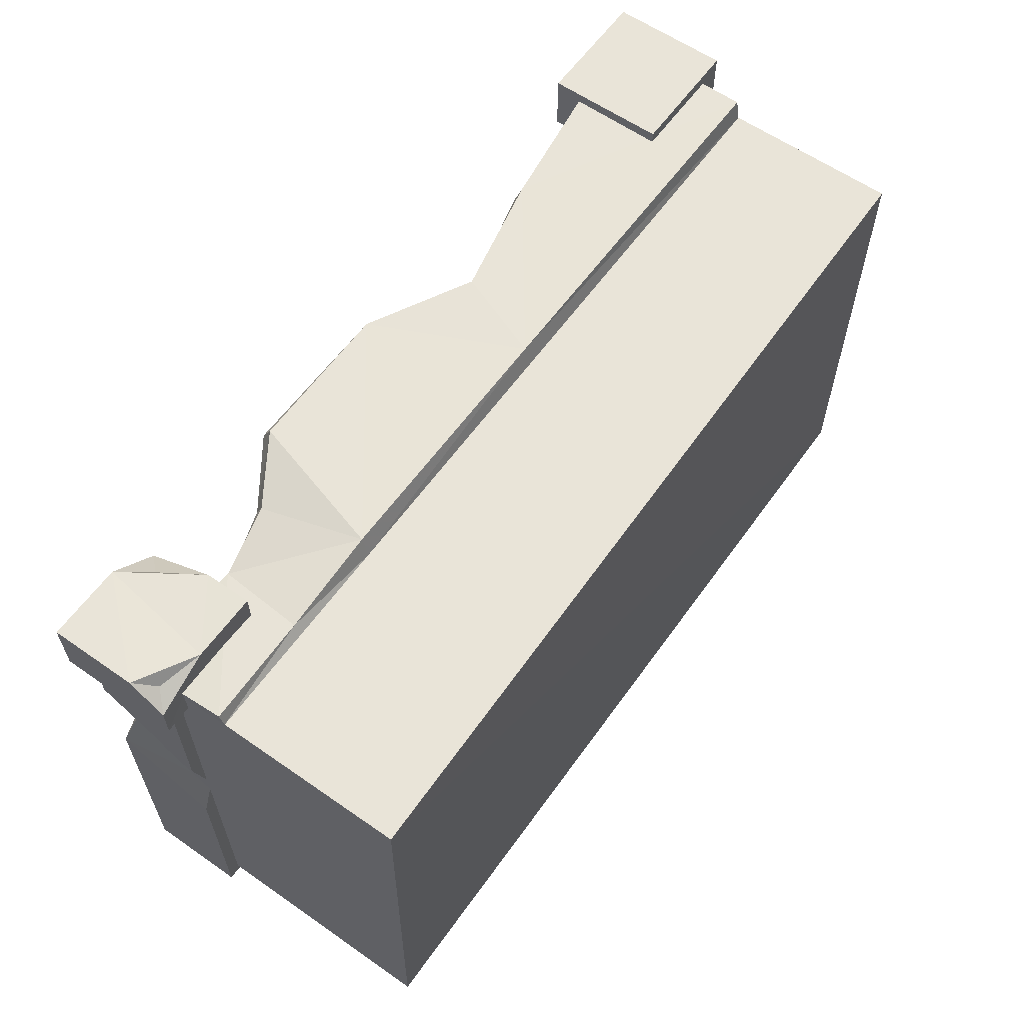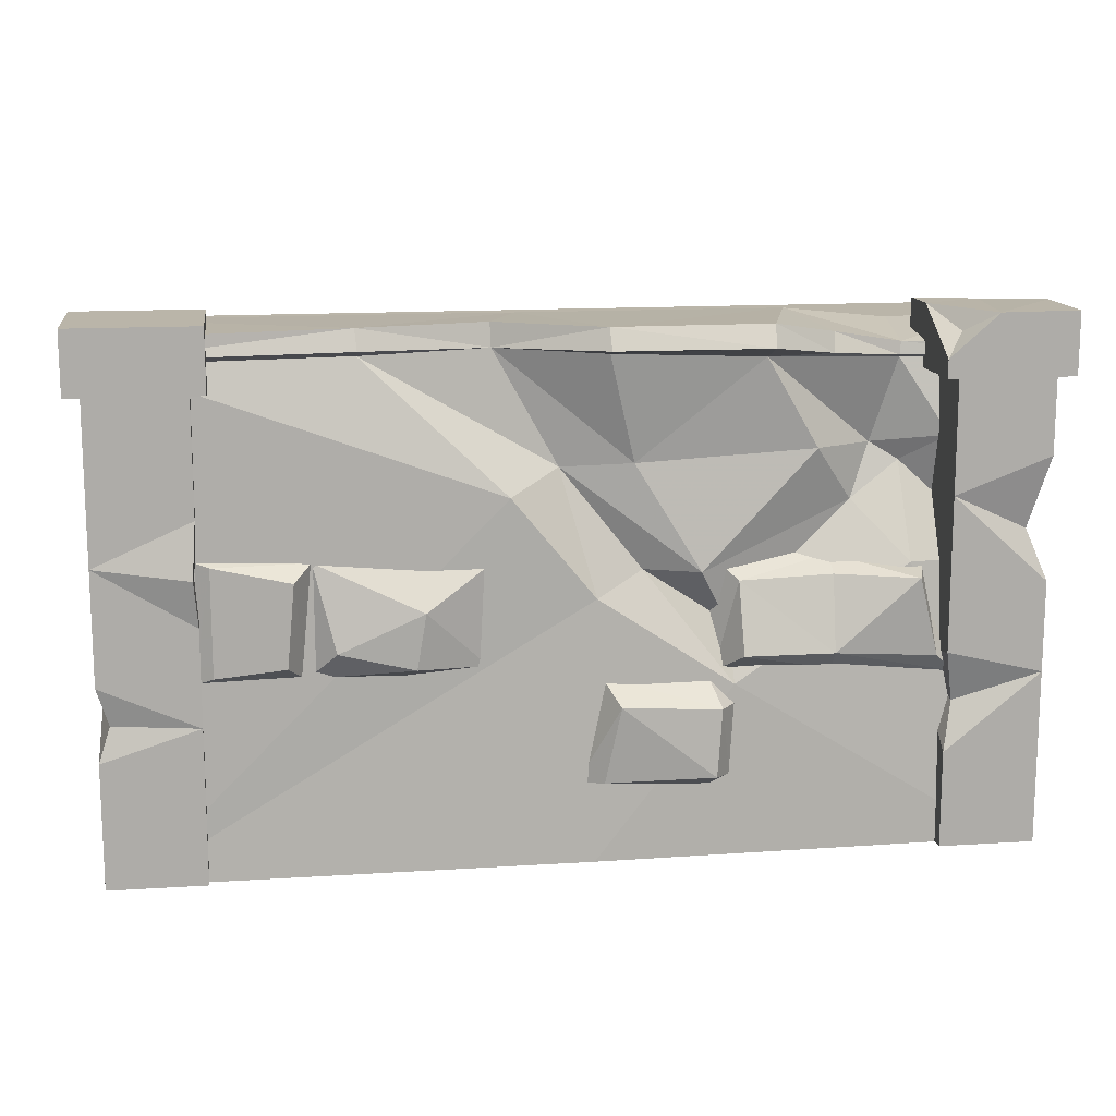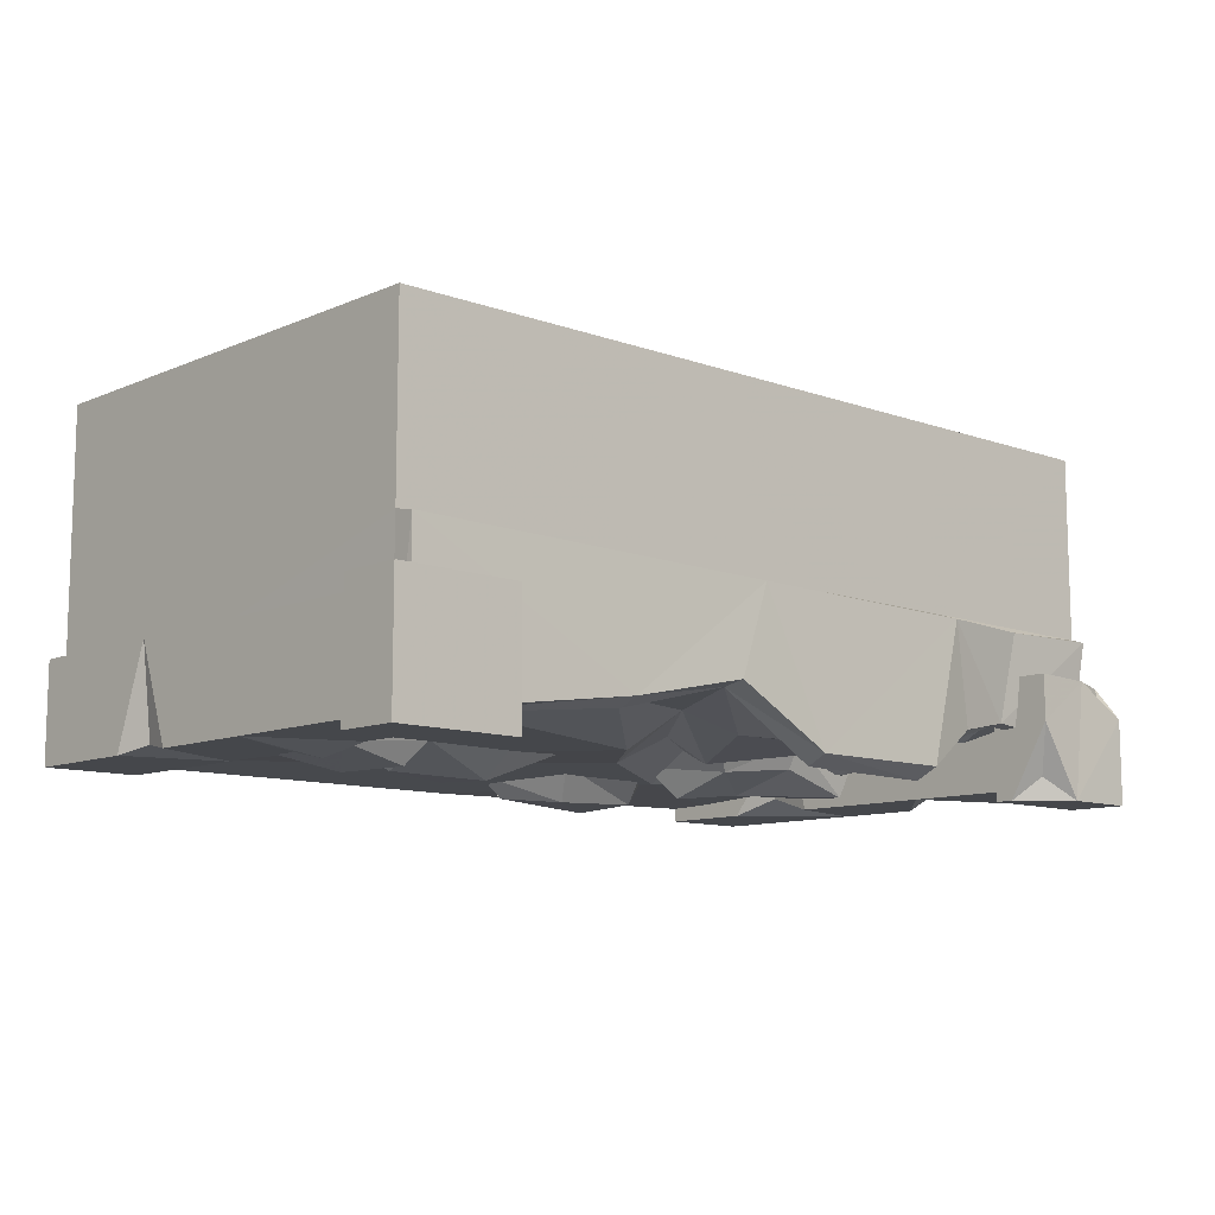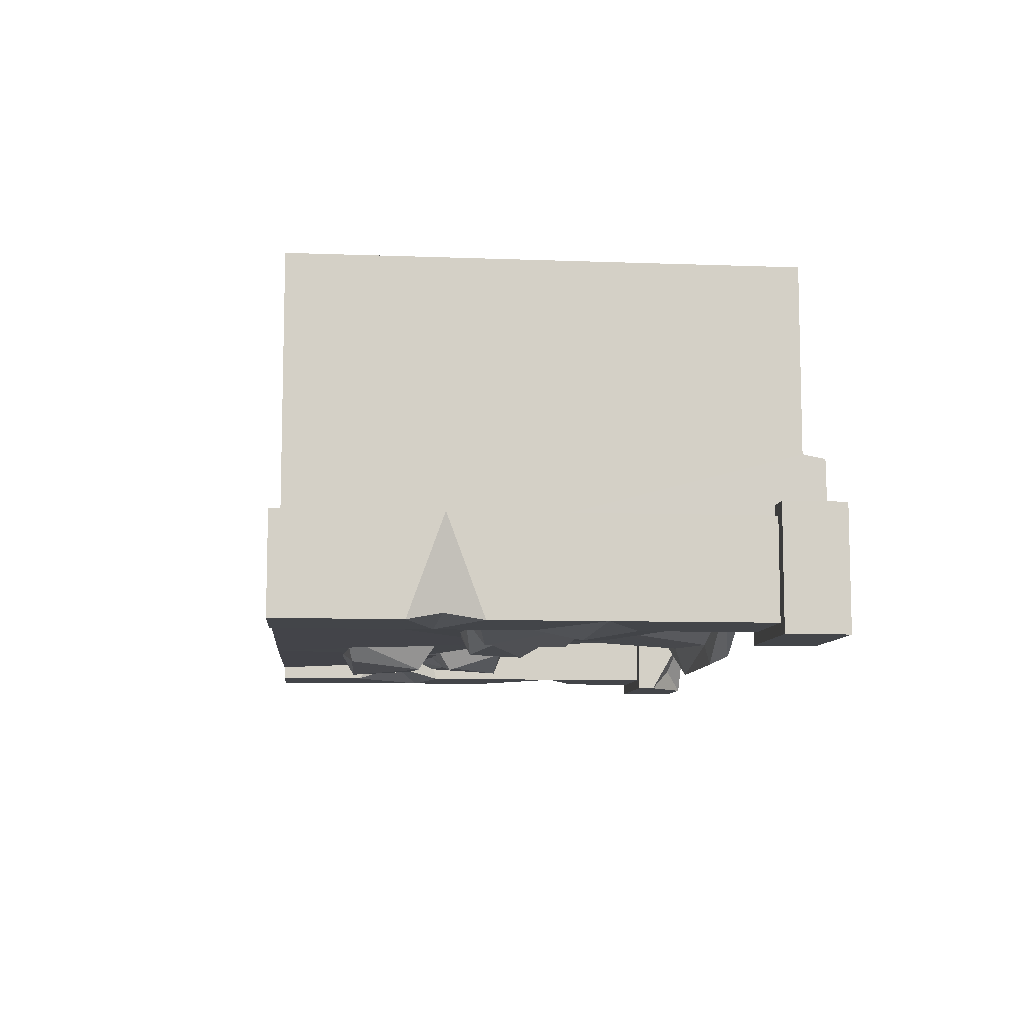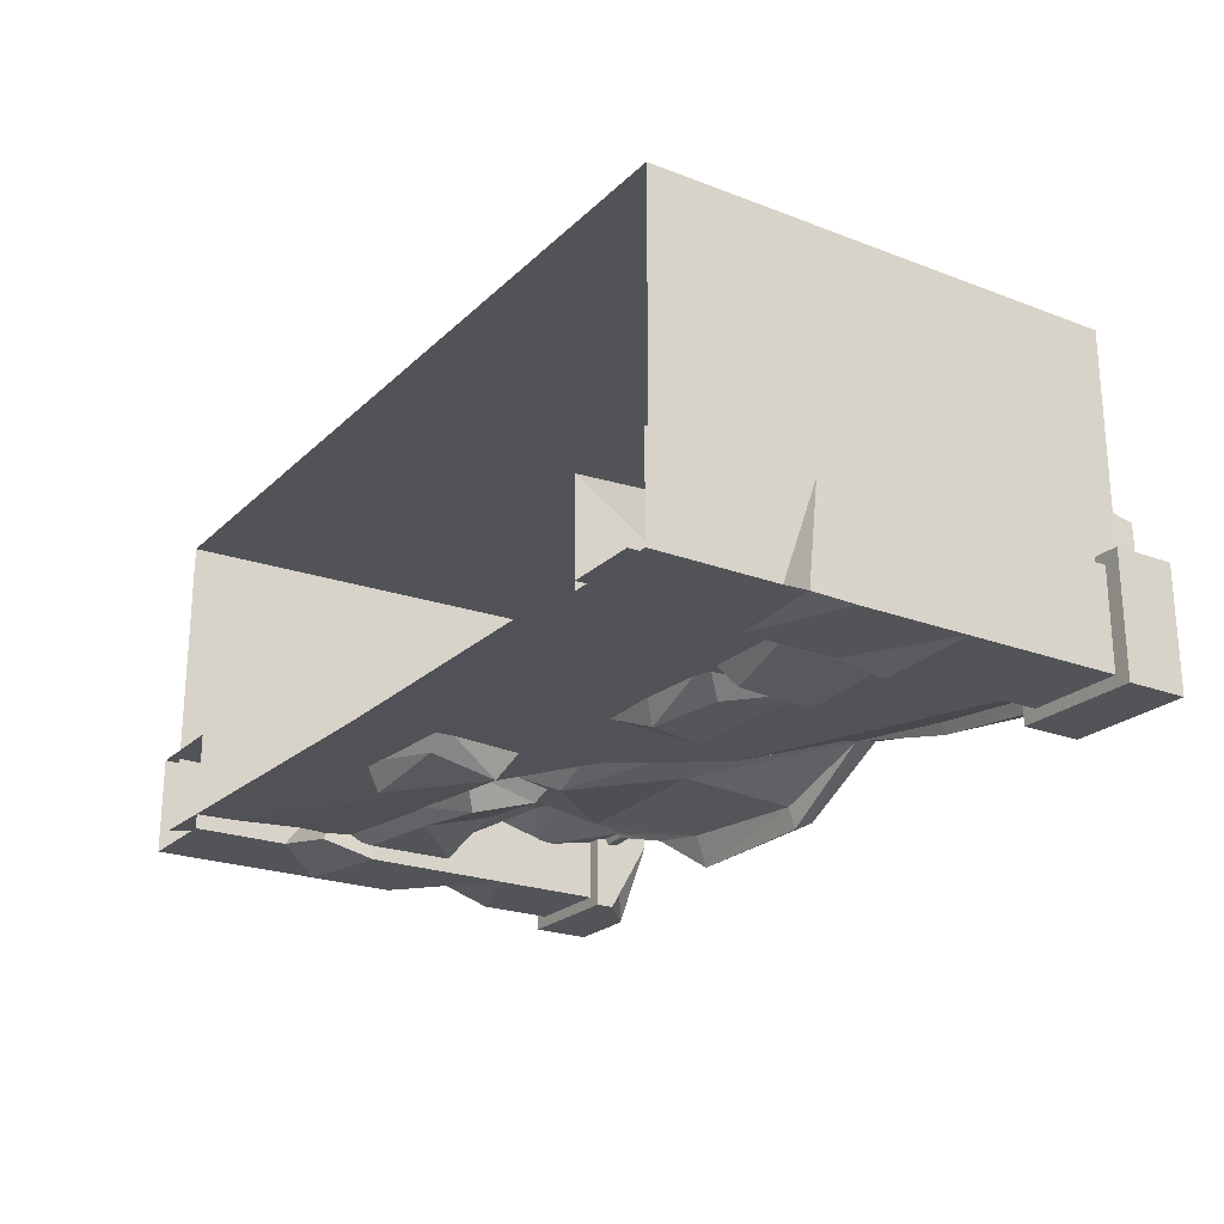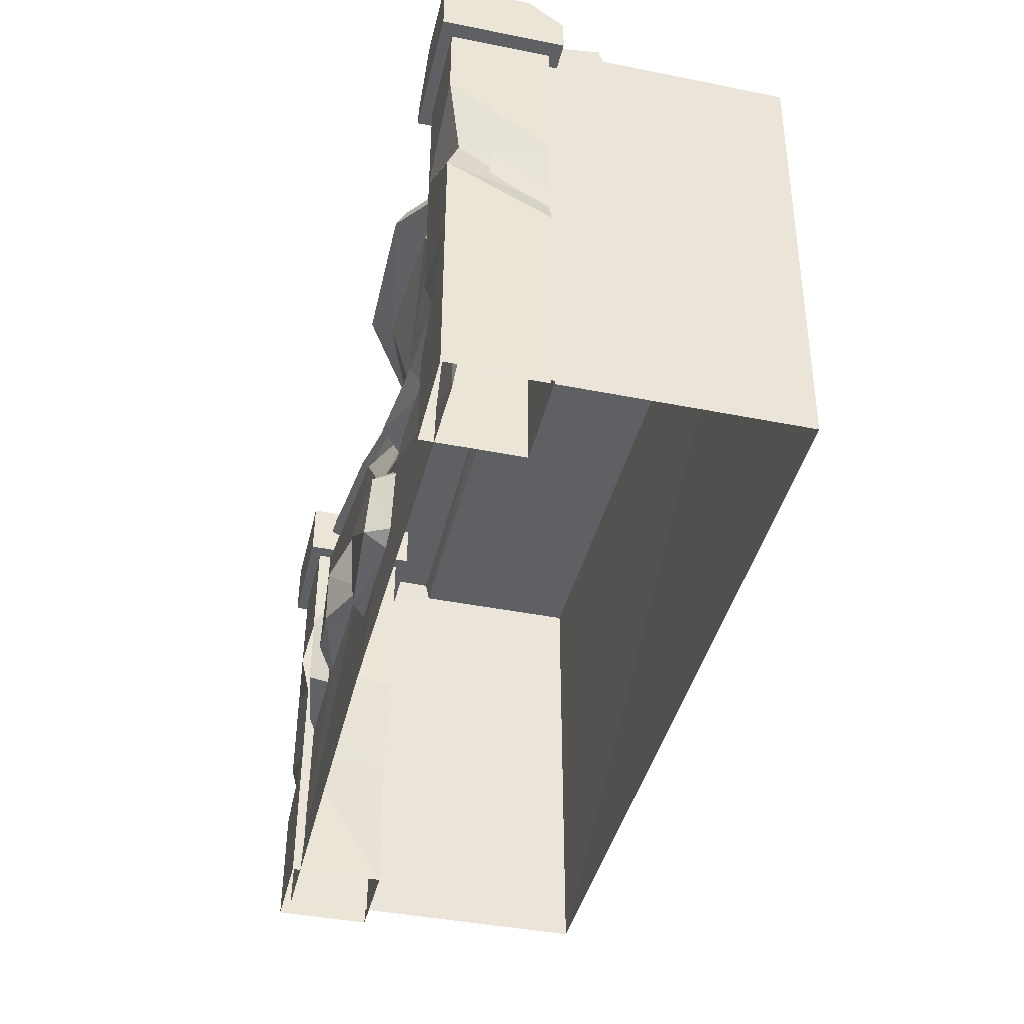
<metadata>
{"format":"obj","ext":"obj","renderer":"f3d","projection":"perspective","resolution":1024,"background":"white","views":[{"elev":60.6,"azim":125.4,"up":"+Z"},{"elev":13.6,"azim":-8.1,"up":"+Z"},{"elev":-10.5,"azim":-43.3,"up":"+Y"},{"elev":-8.8,"azim":-95.6,"up":"+Y"},{"elev":-22.8,"azim":-123.0,"up":"+Y"},{"elev":-42.2,"azim":76.6,"up":"+Z"}]}
</metadata>
<code>
g juqing_yewai_284_wall_01_1
v 177.9 -103 198.3
v 132.4 -100.5 198.4
v 132.9 -98.57 197.5
v 178.1 -98.28 196.1
v -83.27 -110.8 214.4
v -179.7 -124.6 214
v -174.9 -124.6 205.7
v -82.49 -114.1 205.7
v 103.7 -109 200.9
v 104.4 -105.1 208.9
v 76.58 -122.4 214.7
v 75.87 -127.4 205.7
v 75.87 -127.4 205.7
v 12.75 -126.7 205.7
v 13.52 -117.1 203.5
v 75.67 -113.8 200.7
v 24.51 -109.8 159.4
v 98.02 -109.3 163.4
v 75.67 -113.8 200.7
v 13.52 -117.1 203.5
v 132.4 -100.5 198.4
v 133.1 -99.6 203.8
v 28.73 -106.1 115.9
v 8.818 -117.5 107.2
v 63.98 -119.2 70.82
v 62.48 -108.3 93.99
v 177.8 -118.8 -0.2202
v 178 -103 115.8
v 136.2 -113.4 116.9
v -82.49 -114.1 205.7
v -174.9 -124.6 205.7
v -174.9 -119.9 203.5
v -82.71 -109.5 203.5
v 50.86 -115.4 116.1
v 114.7 -97.41 140.2
v 12.3 -122.5 214.5
v 12.75 -126.7 205.7
v -30.46 -101.4 204.6
v -30.76 -99.64 214.4
v -16.49 -62.03 213.1
v -30.76 -99.64 214.4
v 12.3 -122.5 214.5
v 93.94 -62.39 213.1
v -4.33 -102.6 157.4
v 135.4 -93.34 154.9
v 178 -103 115.8
v 152.8 -104.5 166.4
v 56.75 -112.8 74.95
v 66.12 -126.3 83.98
v 65.43 -117.2 112.7
v 54.05 -102.2 122.4
v 104 -122.2 82.74
v 104.8 -113.1 113.1
v 146.3 -120.3 79.74
v 137.8 -123 112.5
v 104.2 -114.6 74.43
v 155.6 -115.3 71.39
v 16.91 -129.7 65.97
v 10.71 -126.4 34.36
v 55.18 -129.7 35.66
v 57.49 -127.9 63.4
v 62.34 -119.5 33.84
v 64.66 -118.2 62.81
v -140.2 -123.5 82.61
v -147.5 -119.5 79.54
v -104.7 -117.3 79.41
v -111.9 -128.7 86.83
v -140.2 -123.2 126.2
v -108.9 -129 120.4
v 10.71 -115.6 75.43
v 53.93 -118.7 72.91
v 16.91 -129.7 65.97
v 10.71 -115.6 75.43
v 0.9211 -116.6 31.84
v 10.71 -126.4 34.36
v -140.2 -123.2 126.2
v -147.6 -119.4 128.3
v -147.5 -119.5 79.54
v -140.2 -123.5 82.61
v -104.7 -117.2 79.41
v -66.93 -116.2 78.56
v -62.73 -128.8 84.4
v -93.04 -127.2 91.47
v 146.3 -120.3 79.74
v 155.6 -115.3 71.39
v 143 -106.4 116.3
v 137.8 -123 112.5
v 137.2 -62.33 208.7
v 133.1 -99.6 203.8
v 177.9 -103 198.3
v 183.3 -103.2 198.1
v 183.7 -103 202.5
v 177.9 -103 198.3
v -180 -124.8 204.2
v -174.9 -124.6 205.7
v -179.7 -124.6 214
v 178.1 -98.28 196.1
v 132.9 -98.57 197.5
v 123.5 -91.22 162.2
v -83.27 -110.8 214.4
v 76.58 -122.4 214.7
v 104.4 -105.1 208.9
v 183.7 -103 202.5
v 183.9 -61.22 209.9
v 103.7 -109 200.9
v -174.9 -121.8 -0.2297
v 7.5 -121.8 -0.222
v -25.18 -118.7 148.8
v 183.7 -103 202.5
v -174.9 -119.9 203.5
v -82.71 -109.5 203.5
v -30.46 -101.4 204.6
v -30.46 -101.4 204.6
v -179.9 -61.26 213.1
v -179.7 -124.6 214
v 53.62 -118.6 29.32
v -34.09 -116.9 81.77
v -33.29 -117.8 122.7
v -60.3 -117.1 124.7
v -59.01 -129.5 107
v 105.1 -102.1 118.8
v -101.8 -119.4 126
v -101.8 -119.3 126
v 105.1 -102.1 118.8
v 53.62 -118.6 29.32
v 0.9211 -116.6 31.84
v -101.8 -119.3 126
v -147.6 -119.4 128.3
f 1 2 3
f 3 4 1
f 5 6 7
f 7 8 5
f 9 10 11
f 11 12 9
f 13 14 15
f 15 16 13
f 17 18 19
f 19 20 17
f 10 9 21
f 21 22 10
f 23 24 25
f 25 26 23
f 27 28 29
f 30 31 32
f 32 33 30
f 18 17 34
f 34 35 18
f 12 11 36
f 36 37 12
f 5 8 38
f 38 39 5
f 38 37 36
f 36 39 38
f 40 41 42
f 42 43 40
f 34 17 44
f 44 23 34
f 45 46 47
f 48 49 50
f 50 51 48
f 52 53 50
f 50 49 52
f 52 54 55
f 55 53 52
f 49 48 56
f 56 52 49
f 57 54 52
f 52 56 57
f 58 59 60
f 60 61 58
f 61 60 62
f 62 63 61
f 64 65 66
f 66 67 64
f 68 64 67
f 67 69 68
f 70 58 61
f 61 71 70
f 72 73 74
f 74 75 72
f 76 77 78
f 78 79 76
f 80 81 82
f 82 83 80
f 84 85 86
f 86 87 84
f 88 43 89
f 90 22 21
f 91 92 93
f 94 95 96
f 97 98 47
f 47 99 45
f 40 100 41
f 43 101 102
f 43 102 89
f 103 104 89
f 105 13 16
f 2 105 3
f 19 18 99
f 99 98 19
f 99 47 98
f 46 97 47
f 99 18 35
f 24 106 107
f 24 108 106
f 90 109 22
f 104 88 89
f 105 16 3
f 24 44 108
f 108 110 106
f 111 44 112
f 33 113 30
f 44 17 112
f 113 15 14
f 114 115 100
f 17 20 112
f 42 101 43
f 111 108 44
f 111 110 108
f 26 34 23
f 25 107 27
f 25 27 29
f 24 23 44
f 25 24 107
f 26 29 35
f 99 35 45
f 35 29 45
f 29 28 45
f 34 26 35
f 26 25 29
f 116 60 59
f 81 117 82
f 118 119 120
f 67 66 69
f 50 121 51
f 53 55 121
f 53 121 50
f 122 120 119
f 116 62 60
f 117 118 120
f 63 71 61
f 120 82 117
f 83 122 80
f 68 69 123
f 82 120 83
f 123 69 66
f 87 86 124
f 125 75 126
f 76 127 128
f 122 83 120
f 40 114 100
g juqing_yewai_284_wall_01_1
v 183.7 -59.48 204.2
v 183.7 19.16 204.2
v 94.49 -59.48 204.2
v -180 15.08 4.29
v -179.6 15.08 204.2
v 183.7 19.16 204.2
v 183.3 15.08 4.29
v 137.2 -62.33 208.7
v 183.9 -61.22 209.9
v -179.6 -59.48 204.2
v -180 -124.8 204.2
v -179.9 -61.26 213.1
v 183.3 15.08 4.29
v 183.7 -59.48 204.2
v 183.3 -112.9 4.29
v -180 -112.9 4.29
v -180 15.08 4.29
v -179.6 15.08 204.2
v 183.7 19.16 204.2
v 183.3 -103.2 198.1
v -179.7 -124.6 214
v 183.9 -61.22 209.9
v 183.7 -103 202.5
v -16.49 -62.03 213.1
v 93.94 -62.39 213.1
v -179.6 15.08 204.2
v -179.6 -59.48 204.2
v -179.9 -61.26 213.1
f 129 130 131
f 132 133 134
f 134 135 132
f 129 136 137
f 138 139 140
f 141 142 143
f 144 138 145
f 138 146 145
f 141 147 142
f 142 148 143
f 144 139 138
f 139 149 140
f 148 142 150
f 148 150 151
f 131 152 153
f 153 136 131
f 130 154 131
f 136 129 131
f 131 155 152
f 155 156 152
f 154 155 131
g juqing_yewai_284_wall_01_1
v 142.8 -130.2 192.9
v 142.8 -79.6 192.9
v 195 -79.6 192.9
v 195 -130.2 192.9
v 149.1 -125.3 145.9
v 149.1 -84.4 194.4
v 149.1 -84.4 111.2
v 149.1 -125.3 145.9
v 188.7 -125.3 110.1
v 181.1 -119.6 130.8
v 188.1 -86.15 212.9
v 170.3 -80.06 217.7
v 195 -93.85 218.6
v 195 -130.2 218.6
v 163.1 -130.2 218.3
v 195 -130.2 192.9
v 188.1 -86.15 212.9
v 195 -93.85 218.6
v 195 -79.6 207.2
v 170.3 -80.06 217.7
v 142.8 -99 218.6
v 142.8 -79.6 192.9
v 142.8 -130.2 200.7
v 181.1 -119.6 130.8
v 181.8 -84.4 106
v 188.7 -84.4 132.1
v 188.7 -84.4 132.1
v 181.8 -84.4 106
v 149.1 -84.4 111.2
v -138.6 -79.6 192.9
v -138.6 -130.2 192.9
v -190.8 -130.2 192.9
v -190.8 -79.6 192.9
v -138.6 -79.6 218.6
v -190.8 -79.6 218.6
v -190.8 -130.2 218.6
v -138.6 -130.2 218.6
v -138.6 -130.2 218.6
v -190.8 -130.2 218.6
v -190.8 -130.2 192.9
v -138.6 -130.2 192.9
v -138.6 -79.6 218.6
v -138.6 -130.2 218.6
v -138.6 -130.2 192.9
v -138.6 -79.6 192.9
v -190.8 -79.6 218.6
v -138.6 -79.6 218.6
v -138.6 -79.6 192.9
v -190.8 -79.6 192.9
v -190.8 -130.2 218.6
v -190.8 -79.6 218.6
v -190.8 -79.6 192.9
v -190.8 -130.2 192.9
v -184.5 -125.3 127.6
v -146.3 -129.3 122.7
v -144.9 -125.3 145.1
v -144.9 -125.3 145.1
v -146.3 -129.3 122.7
v -144.9 -84.4 115.5
v -184.5 -84.4 193.6
v -144.9 -84.4 193.6
v -144.9 -84.4 181.5
v -184.5 -84.4 129.8
v -184.5 -125.3 193.6
v -184.5 -84.4 129.8
v -184.5 -125.3 127.6
v 142.8 -99 218.6
v 151.1 -120.4 210.1
v 163.1 -130.2 218.3
v 151.1 -120.4 210.1
v 142.8 -130.2 200.7
v 151.1 -120.4 210.1
v 195 -130.2 192.9
v 195 -79.6 192.9
v 142.8 -79.6 218.6
v 195 -130.2 218.6
v 195 -130.2 218.6
v 142.8 -79.6 192.9
v 142.8 -79.6 218.6
v 142.8 -130.2 192.9
v 142.8 -79.6 218.6
v 142.8 -130.2 192.9
v 149.1 -125.3 82.08
v 188.7 -125.3 110.1
v 188.7 -125.3 72.58
v 188.7 -84.4 88.62
v 188.7 -84.4 88.62
v 149.1 -84.4 72.39
v 149.1 -84.4 194.4
v 188.7 -84.4 194.4
v 188.7 -125.3 160.9
v 188.7 -125.3 160.9
v 149.1 -125.3 194.4
v 149.1 -125.3 82.08
v 149.1 -84.4 72.39
v 149.1 -84.4 0.05684
v 149.1 -125.3 40.33
v 149.1 -125.3 40.33
v 188.7 -125.3 0.05684
v 188.7 -125.3 72.58
v 188.7 -84.4 0.05684
v 153.5 -118.7 60.2
v 153.5 -118.7 60.2
v 188.7 -84.4 0.05684
v 149.1 -84.4 0.05684
v 188.7 -125.3 0.05684
v 149.1 -125.3 0.05684
v 188.7 -84.4 194.4
v 188.7 -125.3 194.4
v 188.7 -125.3 194.4
v 149.1 -125.3 194.4
v 149.1 -125.3 0.05684
v -144.9 -125.3 193.6
v -184.5 -125.3 193.6
v -184.5 -125.3 81.23
v -179.9 -122.4 65.33
v -144.9 -125.3 63.77
v -144.9 -125.3 103.4
v -144.9 -125.3 63.77
v -151.8 -84.4 68.09
v -184.5 -84.4 66.03
v -184.5 -84.4 66.03
v -179.9 -122.4 65.33
v -184.5 -125.3 81.23
v -144.9 -125.3 103.4
v -184.5 -84.4 -0.1508
v -184.5 -125.3 51.22
v -184.5 -125.3 51.22
v -144.9 -125.3 -0.1508
v -144.9 -125.3 -0.1508
v -144.9 -84.4 -0.1508
v -184.5 -84.4 -0.1508
v -184.5 -125.3 -0.1508
v -144.9 -125.3 193.6
v -184.5 -84.4 193.6
v -184.5 -125.3 -0.1508
f 157 158 159
f 159 160 157
f 161 162 163
f 164 165 166
f 167 168 169
f 170 171 172
f 173 174 175
f 176 173 175
f 177 178 179
f 180 181 182
f 183 184 185
f 186 187 188
f 188 189 186
f 190 191 192
f 192 193 190
f 194 195 196
f 196 197 194
f 198 199 200
f 200 201 198
f 202 203 204
f 204 205 202
f 206 207 208
f 208 209 206
f 210 211 212
f 213 214 215
f 216 217 218
f 218 219 216
f 220 221 222
f 223 224 225
f 171 226 227
f 179 228 177
f 171 227 172
f 174 229 175
f 175 230 176
f 168 225 169
f 168 231 223
f 225 232 169
f 229 230 175
f 174 233 229
f 234 235 176
f 230 234 176
f 168 223 225
f 178 236 179
f 177 237 178
f 227 238 172
f 164 239 165
f 240 241 242
f 243 244 185
f 240 242 181
f 184 243 185
f 185 245 183
f 182 246 247
f 248 249 164
f 163 250 161
f 164 166 248
f 247 180 182
f 251 252 253
f 254 255 256
f 241 257 242
f 251 258 250
f 239 259 256
f 251 253 258
f 259 254 256
f 239 256 165
f 243 260 244
f 260 261 244
f 241 262 257
f 254 263 255
f 180 240 181
f 245 264 183
f 246 265 247
f 248 266 249
f 161 267 162
f 163 251 250
f 252 268 253
f 218 217 269
f 269 213 218
f 212 270 210
f 271 272 273
f 274 275 276
f 276 215 274
f 215 218 213
f 215 276 277
f 277 219 215
f 218 215 219
f 278 279 280
f 210 281 211
f 214 274 215
f 278 282 283
f 284 285 273
f 273 281 271
f 280 221 278
f 278 283 279
f 272 284 273
f 275 286 287
f 287 276 275
f 287 288 277
f 277 276 287
f 284 289 285
f 281 210 271
f 212 290 270
f 220 291 221
f 280 222 221
f 282 292 283

</code>
